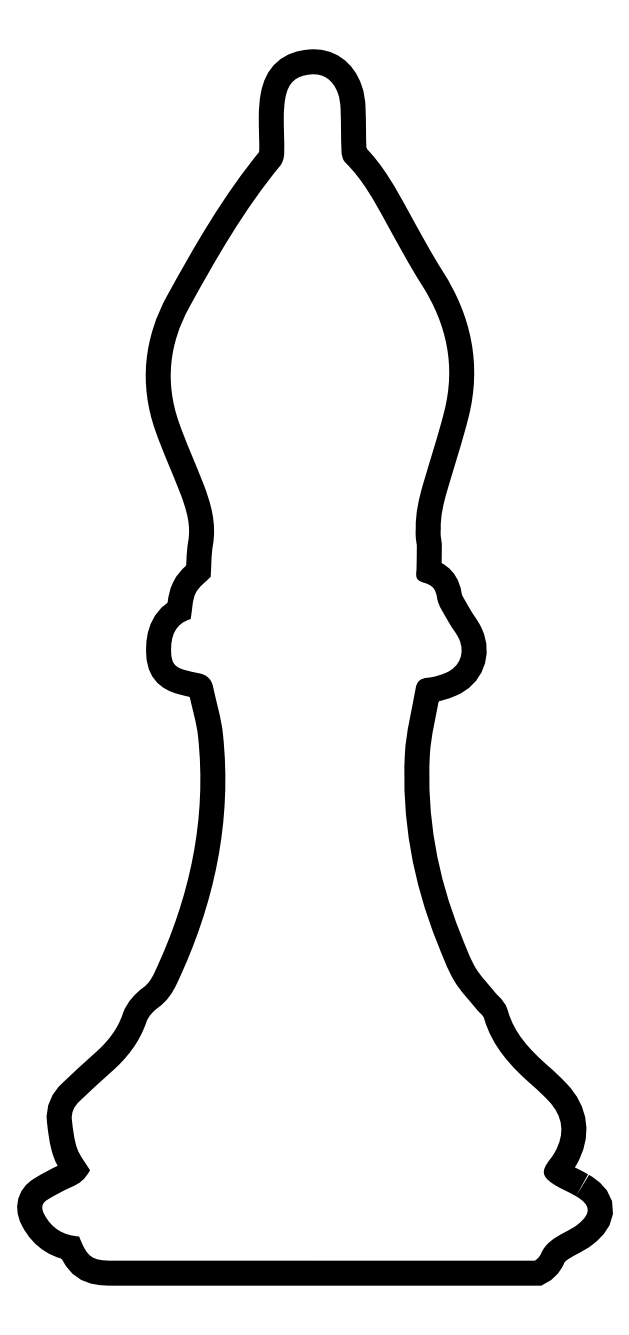
<metadata>
{"format":"dxf","ext":"dxf","renderer":"ezdxf+matplotlib","layout":"modelspace","background":"white","min_lineweight":24,"dpi":150}
</metadata>
<code>
0
SECTION
2
ENTITIES
0
SPLINE
8
Layer 1
210
0
220
0
230
1
70
    11
71
     3
72
   221
73
   217
74
     0
42
1e-10
43
1e-10
12
1
22
0
32
0
13
1
23
0
33
0
40
0
40
0
40
0
40
0
40
1
40
1
40
1
40
2
40
2
40
2
40
3
40
3
40
3
40
4
40
4
40
4
40
5
40
5
40
5
40
6
40
6
40
6
40
7
40
7
40
7
40
8
40
8
40
8
40
9
40
9
40
9
40
10
40
10
40
10
40
11
40
11
40
11
40
12
40
12
40
12
40
13
40
13
40
13
40
14
40
14
40
14
40
15
40
15
40
15
40
16
40
16
40
16
40
17
40
17
40
17
40
18
40
18
40
18
40
19
40
19
40
19
40
20
40
20
40
20
40
21
40
21
40
21
40
22
40
22
40
22
40
23
40
23
40
23
40
24
40
24
40
24
40
25
40
25
40
25
40
26
40
26
40
26
40
27
40
27
40
27
40
28
40
28
40
28
40
29
40
29
40
29
40
30
40
30
40
30
40
31
40
31
40
31
40
32
40
32
40
32
40
33
40
33
40
33
40
34
40
34
40
34
40
35
40
35
40
35
40
36
40
36
40
36
40
37
40
37
40
37
40
38
40
38
40
38
40
39
40
39
40
39
40
40
40
40
40
40
40
41
40
41
40
41
40
42
40
42
40
42
40
43
40
43
40
43
40
44
40
44
40
44
40
45
40
45
40
45
40
46
40
46
40
46
40
47
40
47
40
47
40
48
40
48
40
48
40
49
40
49
40
49
40
50
40
50
40
50
40
51
40
51
40
51
40
52
40
52
40
52
40
53
40
53
40
53
40
54
40
54
40
54
40
55
40
55
40
55
40
56
40
56
40
56
40
57
40
57
40
57
40
58
40
58
40
58
40
59
40
59
40
59
40
60
40
60
40
60
40
61
40
61
40
61
40
62
40
62
40
62
40
63
40
63
40
63
40
64
40
64
40
64
40
65
40
65
40
65
40
66
40
66
40
66
40
67
40
67
40
67
40
68
40
68
40
68
40
69
40
69
40
69
40
70
40
70
40
70
40
71
40
71
40
71
40
72
40
72
40
72
40
72
10
1424
20
-1775
30
0
10
1412
20
-1768
30
0
10
1399
20
-1763
30
0
10
1387
20
-1755
30
0
10
1371
20
-1744
30
0
10
1370
20
-1736
30
0
10
1382
20
-1720
30
0
10
1386
20
-1716
30
0
10
1389
20
-1712
30
0
10
1391
20
-1708
30
0
10
1407
20
-1679
30
0
10
1404
20
-1652
30
0
10
1381
20
-1628
30
0
10
1374
20
-1620
30
0
10
1366
20
-1612
30
0
10
1357
20
-1605
30
0
10
1324
20
-1576
30
0
10
1295
20
-1545
30
0
10
1282
20
-1501
30
0
10
1281
20
-1496
30
0
10
1275
20
-1493
30
0
10
1272
20
-1488
30
0
10
1260
20
-1473
30
0
10
1246
20
-1459
30
0
10
1236
20
-1443
30
0
10
1225
20
-1425
30
0
10
1218
20
-1404
30
0
10
1210
20
-1384
30
0
10
1173
20
-1291
30
0
10
1155
20
-1194
30
0
10
1160
20
-1093
30
0
10
1162
20
-1059
30
0
10
1171
20
-1025
30
0
10
1177
20
-991.5
30
0
10
1179
20
-981.8
30
0
10
1184
20
-977
30
0
10
1195
20
-976.2
30
0
10
1205
20
-975.4
30
0
10
1215
20
-972.2
30
0
10
1224
20
-968.3
30
0
10
1245
20
-959.4
30
0
10
1253
20
-937.8
30
0
10
1244
20
-916.8
30
0
10
1240
20
-907.7
30
0
10
1233
20
-900
30
0
10
1228
20
-891.2
30
0
10
1221
20
-878.7
30
0
10
1212
20
-866.2
30
0
10
1210
20
-852.8
30
0
10
1208
20
-838.9
30
0
10
1202
20
-833.6
30
0
10
1190
20
-829.9
30
0
10
1181
20
-827.1
30
0
10
1178
20
-824.2
30
0
10
1178
20
-818.2
30
0
10
1178
20
-818
30
0
10
1178
20
-817.7
30
0
10
1178
20
-817.5
30
0
10
1177
20
-814.9
30
0
10
1178
20
-812.3
30
0
10
1178
20
-809.7
30
0
10
1178
20
-807.5
30
0
10
1178
20
-805.4
30
0
10
1178
20
-804
30
0
10
1178
20
-793.5
30
0
10
1178
20
-782.9
30
0
10
1178
20
-772.4
30
0
10
1178
20
-772.4
30
0
10
1178
20
-772.4
30
0
10
1178
20
-772.3
30
0
10
1178
20
-772.1
30
0
10
1178
20
-771.9
30
0
10
1178
20
-771.7
30
0
10
1178
20
-768.1
30
0
10
1177
20
-764.6
30
0
10
1177
20
-761
30
0
10
1176
20
-755.9
30
0
10
1177
20
-750.8
30
0
10
1177
20
-745.7
30
0
10
1177
20
-745.6
30
0
10
1177
20
-745.6
30
0
10
1177
20
-745.5
30
0
10
1176
20
-722.5
30
0
10
1182
20
-700.1
30
0
10
1188
20
-677.6
30
0
10
1199
20
-640.3
30
0
10
1211
20
-603.3
30
0
10
1221
20
-565.6
30
0
10
1238
20
-496
30
0
10
1225
20
-431.6
30
0
10
1186
20
-371.2
30
0
10
1167
20
-340
30
0
10
1149
20
-307.3
30
0
10
1131
20
-274.9
30
0
10
1113
20
-241.8
30
0
10
1095
20
-208.6
30
0
10
1068
20
-181.8
30
0
10
1064
20
-178.1
30
0
10
1063
20
-170.9
30
0
10
1062
20
-165.2
30
0
10
1061
20
-143.3
30
0
10
1062
20
-121.3
30
0
10
1061
20
-99.29
30
0
10
1061
20
-91.26
30
0
10
1060
20
-82.89
30
0
10
1057
20
-75.39
30
0
10
1049
20
-54.67
30
0
10
1035
20
-44.82
30
0
10
1016
20
-46.4
30
0
10
992.3
20
-48.36
30
0
10
980.5
20
-58.47
30
0
10
976.1
20
-81.96
30
0
10
974.2
20
-91.76
30
0
10
973.5
20
-101.9
30
0
10
973.5
20
-111.9
30
0
10
973.3
20
-130.8
30
0
10
974.6
20
-149.6
30
0
10
974.1
20
-168.4
30
0
10
973.9
20
-174.8
30
0
10
971.8
20
-182.4
30
0
10
967.9
20
-187.2
30
0
10
912.4
20
-254.5
30
0
10
869.4
20
-329.7
30
0
10
827.7
20
-405.6
30
0
10
796.8
20
-461.7
30
0
10
790.4
20
-521.2
30
0
10
811.7
20
-582.2
30
0
10
822.9
20
-614.1
30
0
10
837
20
-645
30
0
10
849.3
20
-676.5
30
0
10
861.2
20
-707.2
30
0
10
870.1
20
-738.2
30
0
10
864.2
20
-772
30
0
10
861.5
20
-787.6
30
0
10
861.9
20
-803.8
30
0
10
860.8
20
-820.7
30
0
10
853.9
20
-827.8
30
0
10
842.7
20
-835.4
30
0
10
837.6
20
-845.9
30
0
10
832.2
20
-857
30
0
10
832.5
20
-871
30
0
10
830
20
-885.7
30
0
10
805.9
20
-892.8
30
0
10
798.8
20
-912.6
30
0
10
799.9
20
-937.6
30
0
10
800.7
20
-953.6
30
0
10
805.5
20
-960
30
0
10
821
20
-964.2
30
0
10
828.2
20
-966.2
30
0
10
835.6
20
-967.9
30
0
10
843
20
-969.3
30
0
10
854.7
20
-971.6
30
0
10
861.9
20
-978.1
30
0
10
864.5
20
-989.9
30
0
10
869.5
20
-1014
30
0
10
876.9
20
-1038
30
0
10
879.6
20
-1062
30
0
10
894.2
20
-1197
30
0
10
866.4
20
-1325
30
0
10
808.7
20
-1448
30
0
10
802
20
-1462
30
0
10
793.6
20
-1475
30
0
10
780.3
20
-1484
30
0
10
772.6
20
-1490
30
0
10
764.7
20
-1498
30
0
10
761.7
20
-1507
30
0
10
751
20
-1538
30
0
10
731.6
20
-1563
30
0
10
707
20
-1584
30
0
10
690.5
20
-1599
30
0
10
674.7
20
-1614
30
0
10
658.6
20
-1629
30
0
10
650.3
20
-1637
30
0
10
645.6
20
-1646
30
0
10
646.9
20
-1658
30
0
10
648.6
20
-1672
30
0
10
650.2
20
-1688
30
0
10
655.1
20
-1702
30
0
10
659.3
20
-1714
30
0
10
668.1
20
-1724
30
0
10
674.9
20
-1735
30
0
10
666.1
20
-1750
30
0
10
660
20
-1755
30
0
10
645
20
-1762
30
0
10
632.5
20
-1767
30
0
10
620.4
20
-1774
30
0
10
608.8
20
-1781
30
0
10
599.9
20
-1786
30
0
10
599.5
20
-1794
30
0
10
604.6
20
-1804
30
0
10
616.1
20
-1825
30
0
10
633.9
20
-1836
30
0
10
658.1
20
-1837
30
0
10
670.8
20
-1870
30
0
10
677.6
20
-1875
30
0
10
710.2
20
-1875
30
0
10
922
20
-1875
30
0
10
1134
20
-1875
30
0
10
1346
20
-1875
30
0
10
1346
20
-1875
30
0
10
1360
20
-1875
30
0
10
1360
20
-1875
30
0
10
1363
20
-1873
30
0
10
1366
20
-1870
30
0
10
1368
20
-1867
30
0
10
1369
20
-1866
30
0
10
1369
20
-1865
30
0
10
1370
20
-1864
30
0
10
1376
20
-1847
30
0
10
1391
20
-1839
30
0
10
1406
20
-1831
30
0
10
1413
20
-1827
30
0
10
1421
20
-1823
30
0
10
1427
20
-1818
30
0
10
1448
20
-1801
30
0
10
1447
20
-1789
30
0
10
1424
20
-1775
30
0
0
HATCH
8
Layer 1
10
0
20
0
30
0
210
0
220
0
230
1
2
SOLID
70
     1
71
     0
91
        1
92
        1
93
        1
72
     4
94
        3
73
     0
74
     1
95
      221
96
      217
40
0
40
0
40
0
40
0
40
1
40
1
40
1
40
2
40
2
40
2
40
3
40
3
40
3
40
4
40
4
40
4
40
5
40
5
40
5
40
6
40
6
40
6
40
7
40
7
40
7
40
8
40
8
40
8
40
9
40
9
40
9
40
10
40
10
40
10
40
11
40
11
40
11
40
12
40
12
40
12
40
13
40
13
40
13
40
14
40
14
40
14
40
15
40
15
40
15
40
16
40
16
40
16
40
17
40
17
40
17
40
18
40
18
40
18
40
19
40
19
40
19
40
20
40
20
40
20
40
21
40
21
40
21
40
22
40
22
40
22
40
23
40
23
40
23
40
24
40
24
40
24
40
25
40
25
40
25
40
26
40
26
40
26
40
27
40
27
40
27
40
28
40
28
40
28
40
29
40
29
40
29
40
30
40
30
40
30
40
31
40
31
40
31
40
32
40
32
40
32
40
33
40
33
40
33
40
34
40
34
40
34
40
35
40
35
40
35
40
36
40
36
40
36
40
37
40
37
40
37
40
38
40
38
40
38
40
39
40
39
40
39
40
40
40
40
40
40
40
41
40
41
40
41
40
42
40
42
40
42
40
43
40
43
40
43
40
44
40
44
40
44
40
45
40
45
40
45
40
46
40
46
40
46
40
47
40
47
40
47
40
48
40
48
40
48
40
49
40
49
40
49
40
50
40
50
40
50
40
51
40
51
40
51
40
52
40
52
40
52
40
53
40
53
40
53
40
54
40
54
40
54
40
55
40
55
40
55
40
56
40
56
40
56
40
57
40
57
40
57
40
58
40
58
40
58
40
59
40
59
40
59
40
60
40
60
40
60
40
61
40
61
40
61
40
62
40
62
40
62
40
63
40
63
40
63
40
64
40
64
40
64
40
65
40
65
40
65
40
66
40
66
40
66
40
67
40
67
40
67
40
68
40
68
40
68
40
69
40
69
40
69
40
70
40
70
40
70
40
71
40
71
40
71
40
72
40
72
40
72
40
72
10
1424
20
-1775
10
1412
20
-1768
10
1399
20
-1763
10
1387
20
-1755
10
1371
20
-1744
10
1370
20
-1736
10
1382
20
-1720
10
1386
20
-1716
10
1389
20
-1712
10
1391
20
-1708
10
1407
20
-1679
10
1404
20
-1652
10
1381
20
-1628
10
1374
20
-1620
10
1366
20
-1612
10
1357
20
-1605
10
1324
20
-1576
10
1295
20
-1545
10
1282
20
-1501
10
1281
20
-1496
10
1275
20
-1493
10
1272
20
-1488
10
1260
20
-1473
10
1246
20
-1459
10
1236
20
-1443
10
1225
20
-1425
10
1218
20
-1404
10
1210
20
-1384
10
1173
20
-1291
10
1155
20
-1194
10
1160
20
-1093
10
1162
20
-1059
10
1171
20
-1025
10
1177
20
-991.5
10
1179
20
-981.8
10
1184
20
-977
10
1195
20
-976.2
10
1205
20
-975.4
10
1215
20
-972.2
10
1224
20
-968.3
10
1245
20
-959.4
10
1253
20
-937.8
10
1244
20
-916.8
10
1240
20
-907.7
10
1233
20
-900
10
1228
20
-891.2
10
1221
20
-878.7
10
1212
20
-866.2
10
1210
20
-852.8
10
1208
20
-838.9
10
1202
20
-833.6
10
1190
20
-829.9
10
1181
20
-827.1
10
1178
20
-824.2
10
1178
20
-818.2
10
1178
20
-818
10
1178
20
-817.7
10
1178
20
-817.5
10
1177
20
-814.9
10
1178
20
-812.3
10
1178
20
-809.7
10
1178
20
-807.5
10
1178
20
-805.4
10
1178
20
-804
10
1178
20
-793.5
10
1178
20
-782.9
10
1178
20
-772.4
10
1178
20
-772.4
10
1178
20
-772.4
10
1178
20
-772.3
10
1178
20
-772.1
10
1178
20
-771.9
10
1178
20
-771.7
10
1178
20
-768.1
10
1177
20
-764.6
10
1177
20
-761
10
1176
20
-755.9
10
1177
20
-750.8
10
1177
20
-745.7
10
1177
20
-745.6
10
1177
20
-745.6
10
1177
20
-745.5
10
1176
20
-722.5
10
1182
20
-700.1
10
1188
20
-677.6
10
1199
20
-640.3
10
1211
20
-603.3
10
1221
20
-565.6
10
1238
20
-496
10
1225
20
-431.6
10
1186
20
-371.2
10
1167
20
-340
10
1149
20
-307.3
10
1131
20
-274.9
10
1113
20
-241.8
10
1095
20
-208.6
10
1068
20
-181.8
10
1064
20
-178.1
10
1063
20
-170.9
10
1062
20
-165.2
10
1061
20
-143.3
10
1062
20
-121.3
10
1061
20
-99.29
10
1061
20
-91.26
10
1060
20
-82.89
10
1057
20
-75.39
10
1049
20
-54.67
10
1035
20
-44.82
10
1016
20
-46.4
10
992.3
20
-48.36
10
980.5
20
-58.47
10
976.1
20
-81.96
10
974.2
20
-91.76
10
973.5
20
-101.9
10
973.5
20
-111.9
10
973.3
20
-130.8
10
974.6
20
-149.6
10
974.1
20
-168.4
10
973.9
20
-174.8
10
971.8
20
-182.4
10
967.9
20
-187.2
10
912.4
20
-254.5
10
869.4
20
-329.7
10
827.7
20
-405.6
10
796.8
20
-461.7
10
790.4
20
-521.2
10
811.7
20
-582.2
10
822.9
20
-614.1
10
837
20
-645
10
849.3
20
-676.5
10
861.2
20
-707.2
10
870.1
20
-738.2
10
864.2
20
-772
10
861.5
20
-787.6
10
861.9
20
-803.8
10
860.8
20
-820.7
10
853.9
20
-827.8
10
842.7
20
-835.4
10
837.6
20
-845.9
10
832.2
20
-857
10
832.5
20
-871
10
830
20
-885.7
10
805.9
20
-892.8
10
798.8
20
-912.6
10
799.9
20
-937.6
10
800.7
20
-953.6
10
805.5
20
-960
10
821
20
-964.2
10
828.2
20
-966.2
10
835.6
20
-967.9
10
843
20
-969.3
10
854.7
20
-971.6
10
861.9
20
-978.1
10
864.5
20
-989.9
10
869.5
20
-1014
10
876.9
20
-1038
10
879.6
20
-1062
10
894.2
20
-1197
10
866.4
20
-1325
10
808.7
20
-1448
10
802
20
-1462
10
793.6
20
-1475
10
780.3
20
-1484
10
772.6
20
-1490
10
764.7
20
-1498
10
761.7
20
-1507
10
751
20
-1538
10
731.6
20
-1563
10
707
20
-1584
10
690.5
20
-1599
10
674.7
20
-1614
10
658.6
20
-1629
10
650.3
20
-1637
10
645.6
20
-1646
10
646.9
20
-1658
10
648.6
20
-1672
10
650.2
20
-1688
10
655.1
20
-1702
10
659.3
20
-1714
10
668.1
20
-1724
10
674.9
20
-1735
10
666.1
20
-1750
10
660
20
-1755
10
645
20
-1762
10
632.5
20
-1767
10
620.4
20
-1774
10
608.8
20
-1781
10
599.9
20
-1786
10
599.5
20
-1794
10
604.6
20
-1804
10
616.1
20
-1825
10
633.9
20
-1836
10
658.1
20
-1837
10
670.8
20
-1870
10
677.6
20
-1875
10
710.2
20
-1875
10
922
20
-1875
10
1134
20
-1875
10
1346
20
-1875
10
1346
20
-1875
10
1360
20
-1875
10
1360
20
-1875
10
1363
20
-1873
10
1366
20
-1870
10
1368
20
-1867
10
1369
20
-1866
10
1369
20
-1865
10
1370
20
-1864
10
1376
20
-1847
10
1391
20
-1839
10
1406
20
-1831
10
1413
20
-1827
10
1421
20
-1823
10
1427
20
-1818
10
1448
20
-1801
10
1447
20
-1789
10
1424
20
-1775
97
        0
97
        0
75
     2
76
     1
98
        0
0
ENDSEC
0
EOF

</code>
